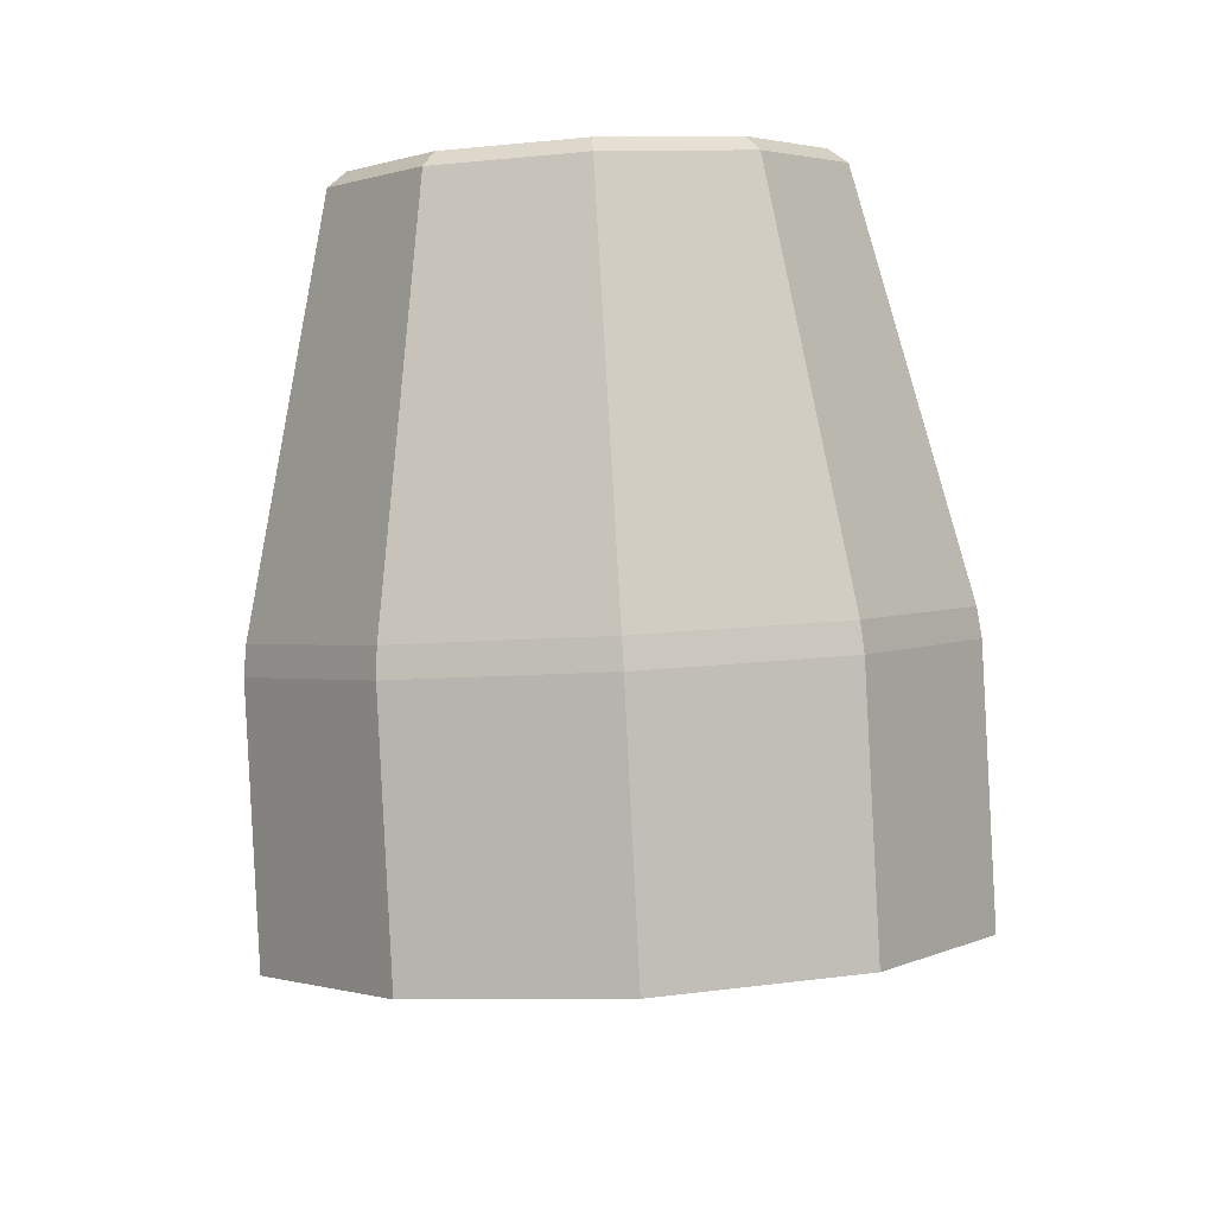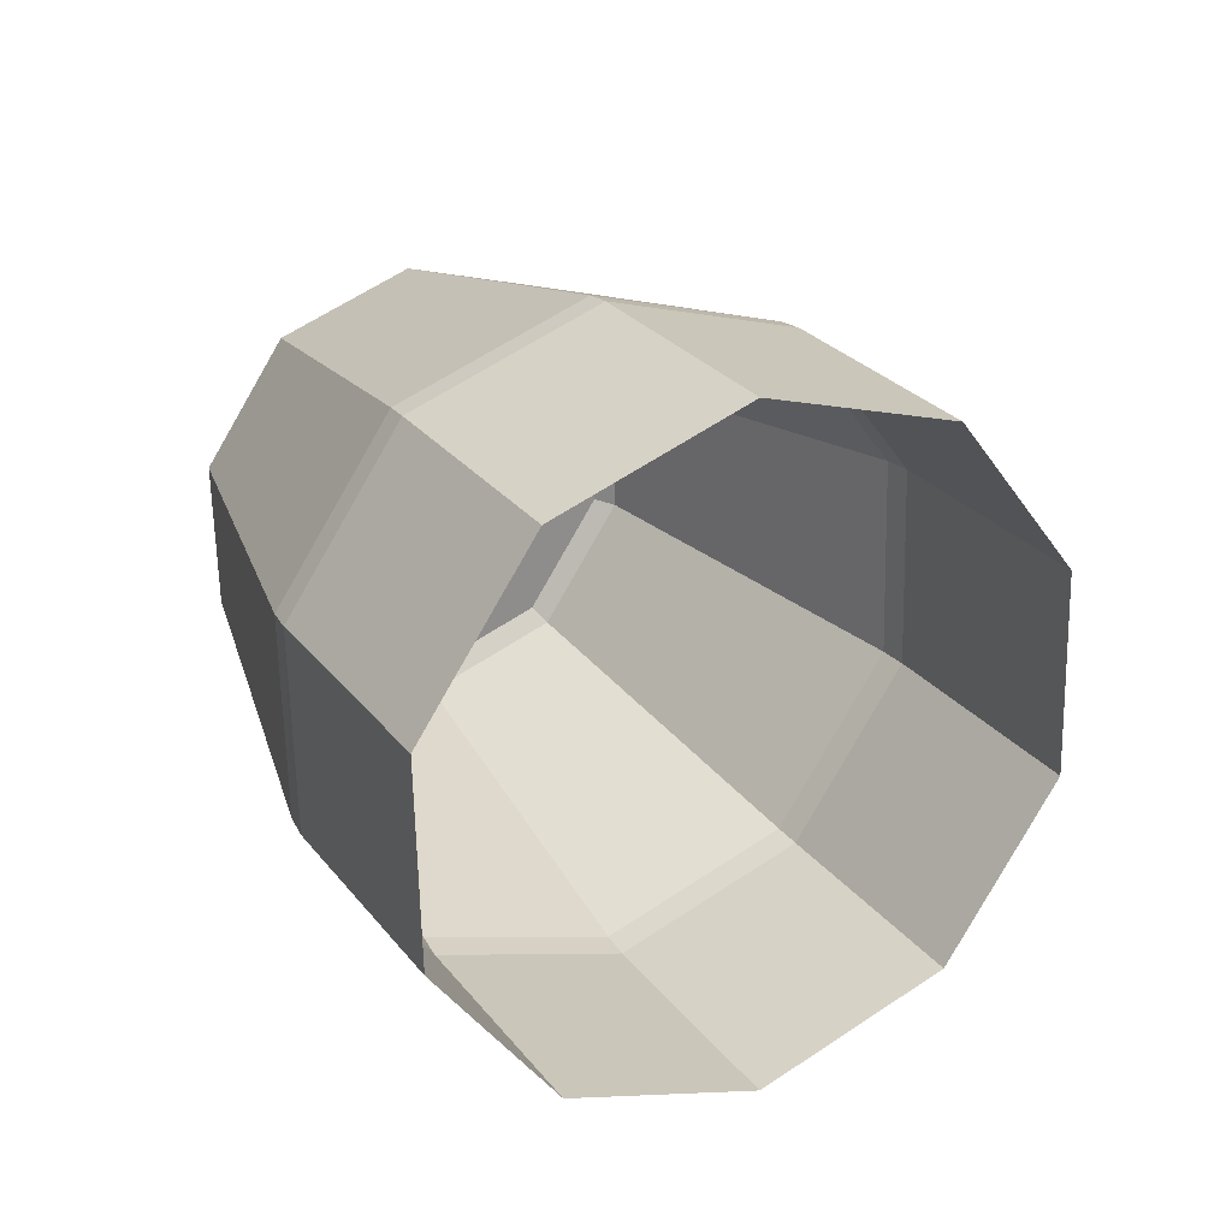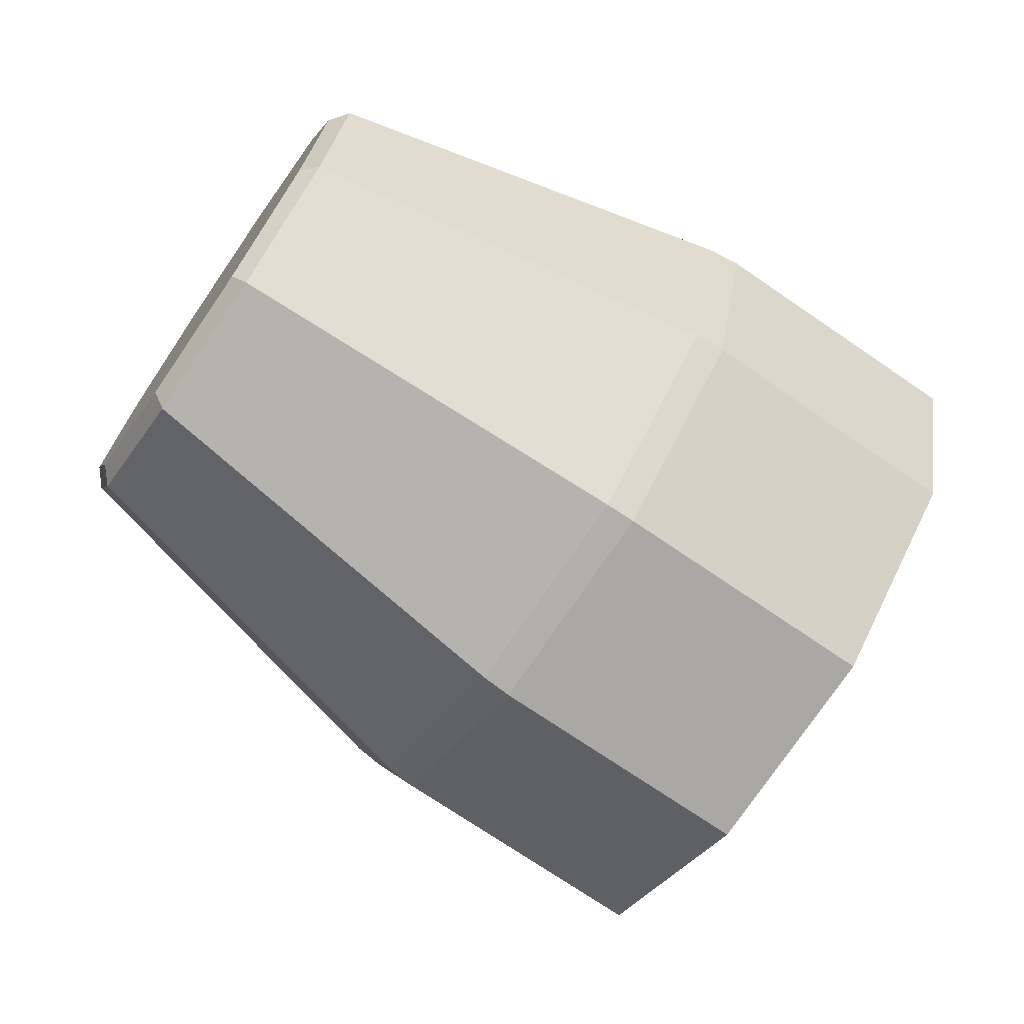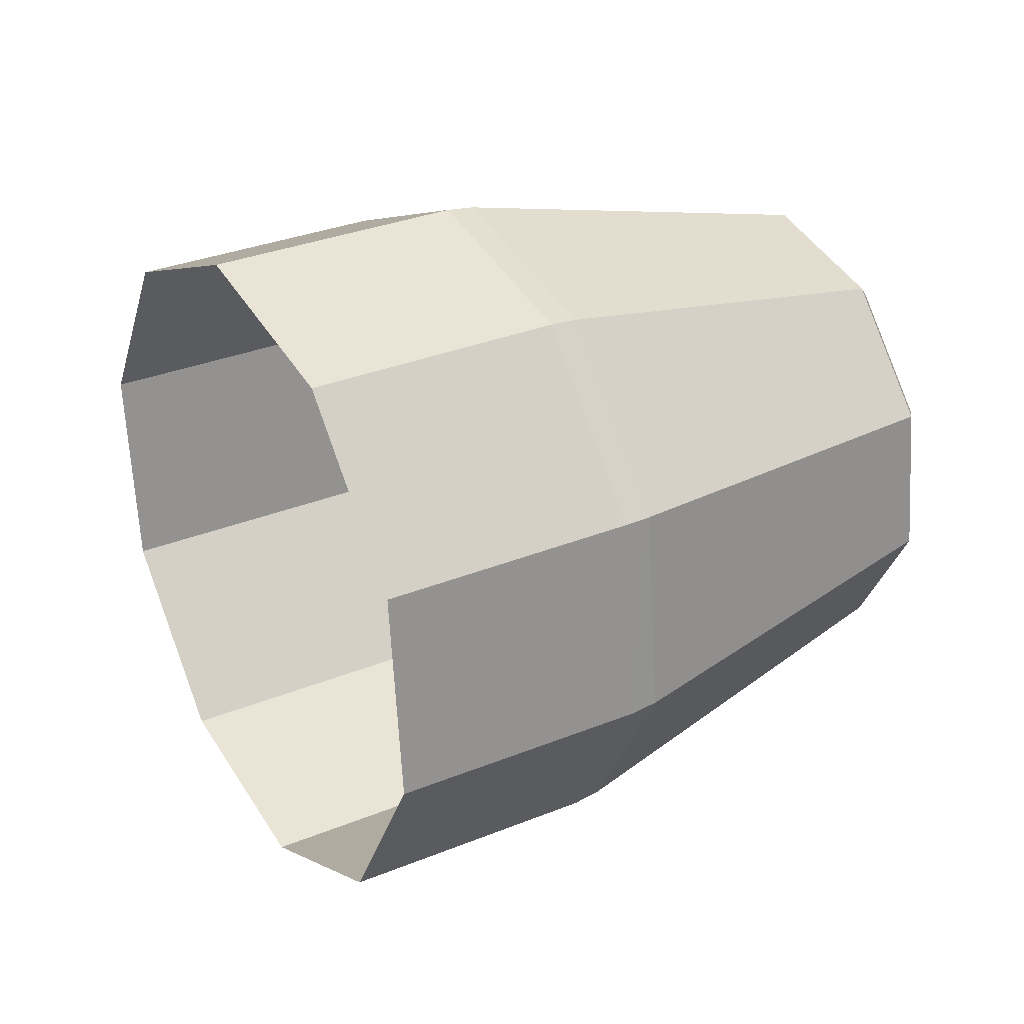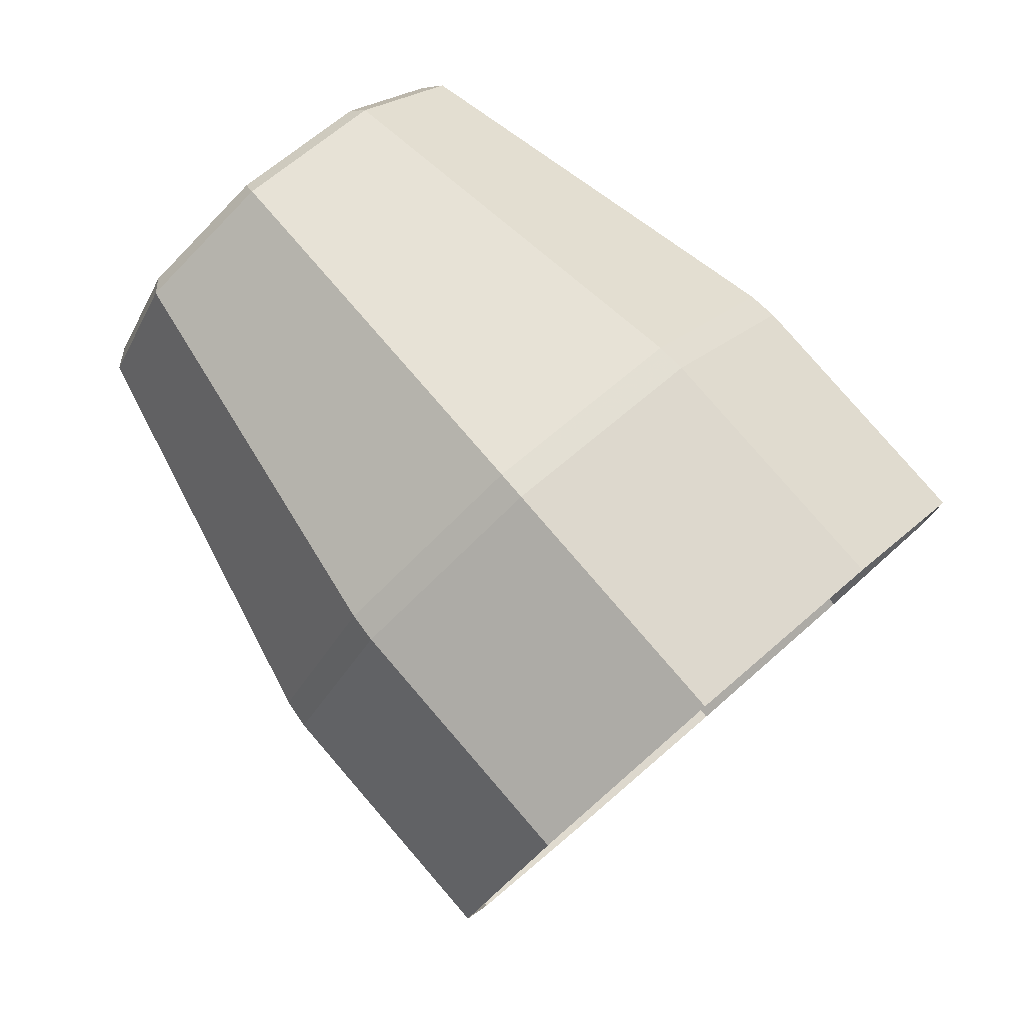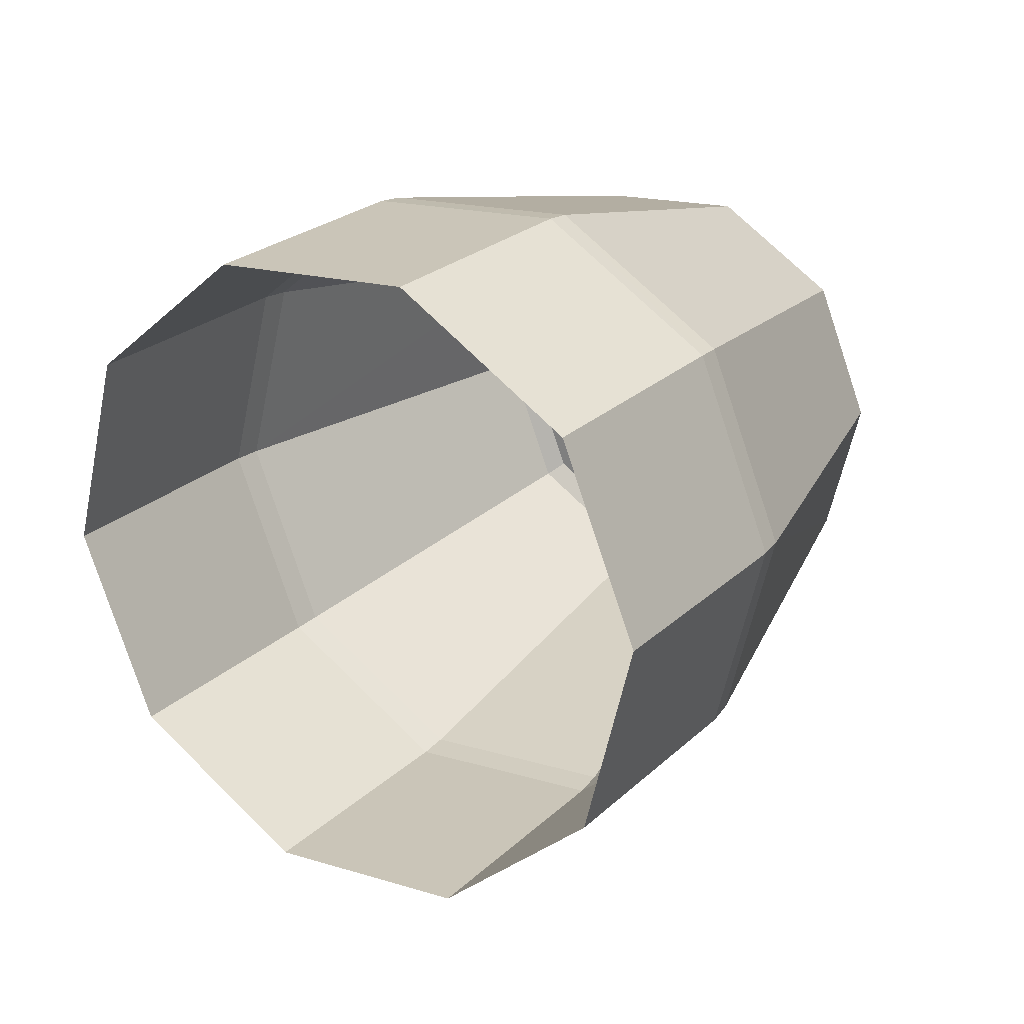
<metadata>
{"format":"obj","ext":"obj","renderer":"f3d","projection":"perspective","resolution":1024,"background":"white","views":[{"elev":61.7,"azim":176.6,"up":"+Y"},{"elev":-54.5,"azim":-73.0,"up":"+Z"},{"elev":45.6,"azim":107.8,"up":"+Y"},{"elev":-48.9,"azim":-96.0,"up":"+Y"},{"elev":39.1,"azim":131.0,"up":"+Y"},{"elev":-13.2,"azim":-141.0,"up":"+Y"}]}
</metadata>
<code>
o Cylinder23_1/Cylinder23/mesh8/mesh8-geometry#mesh8-geometry
v -0.000413 0.4256 -0.01783
v 0.007123 0.4228 -0.02759
v 0.007123 0.4277 -0.01906
v -0.000413 0.4207 -0.02636
v 0.01178 0.4284 -0.03079
v -0.000413 0.4263 -0.01696
v -0.007949 0.4277 -0.01906
v 0.01178 0.4333 -0.02226
v -0.007871 0.4284 -0.01817
v 0.007045 0.4284 -0.01817
v -0.007949 0.4228 -0.02759
v 0.01178 0.4352 -0.03476
v -0.000413 0.4368 -0.005814
v 0.004945 0.4383 -0.006685
v -0.01248 0.4339 -0.02135
v -0.0126 0.4333 -0.02226
v 0.01166 0.4339 -0.02135
v 0.01178 0.4401 -0.02622
v -0.00577 0.4383 -0.006685
v 0.008261 0.4423 -0.008965
v -0.0126 0.4284 -0.03079
v 0.007123 0.4408 -0.03796
v -0.005361 0.4391 -0.006509
v -0.000413 0.4377 -0.005706
v 0.004536 0.4391 -0.006509
v -0.01248 0.4407 -0.02527
v -0.009086 0.4423 -0.008965
v -0.0126 0.4401 -0.02622
v 0.008261 0.4472 -0.01178
v 0.01166 0.4407 -0.02527
v 0.007123 0.4457 -0.02943
v -0.00842 0.4427 -0.008614
v 0.007595 0.4427 -0.008614
v -0.0126 0.4352 -0.03476
v -0.000413 0.4429 -0.03919
v -0.00842 0.4472 -0.01122
v 0.007595 0.4472 -0.01122
v -0.007871 0.4461 -0.02844
v -0.009086 0.4472 -0.01178
v -0.007949 0.4457 -0.02943
v 0.004945 0.4511 -0.01406
v 0.007045 0.4461 -0.02844
v -0.000413 0.4478 -0.03065
v -0.000413 0.4523 -0.01413
v -0.007949 0.4408 -0.03796
v -0.005361 0.4509 -0.01332
v -0.000413 0.4482 -0.02966
v -0.00577 0.4511 -0.01406
v 0.004536 0.4509 -0.01332
v -0.000413 0.4526 -0.01494
f 1 2 3
f 1 4 2
f 5 3 2
f 6 1 3
f 1 7 4
f 8 3 5
f 6 9 1
f 6 3 10
f 1 9 7
f 7 11 4
f 8 10 3
f 12 8 5
f 13 9 6
f 14 6 10
f 15 7 9
f 16 11 7
f 17 10 8
f 18 8 12
f 13 19 9
f 13 6 14
f 20 14 10
f 15 16 7
f 19 15 9
f 16 21 11
f 20 10 17
f 18 17 8
f 22 18 12
f 13 23 19
f 14 24 13
f 20 25 14
f 26 16 15
f 27 15 19
f 28 21 16
f 29 20 17
f 30 17 18
f 31 18 22
f 24 23 13
f 23 32 19
f 14 25 24
f 20 33 25
f 26 28 16
f 27 26 15
f 19 32 27
f 28 34 21
f 29 33 20
f 29 17 30
f 31 30 18
f 31 22 35
f 25 23 24
f 23 36 32
f 37 25 33
f 38 28 26
f 39 26 27
f 36 27 32
f 40 34 28
f 29 37 33
f 41 29 30
f 42 30 31
f 31 35 43
f 37 23 25
f 44 36 23
f 38 40 28
f 39 38 26
f 36 39 27
f 40 45 34
f 37 29 41
f 41 30 42
f 42 31 43
f 43 35 45
f 37 44 23
f 44 46 36
f 38 47 40
f 48 38 39
f 36 46 39
f 40 43 45
f 37 41 49
f 41 42 50
f 42 43 47
f 37 49 44
f 46 44 48
f 48 47 38
f 40 47 43
f 39 46 48
f 49 41 50
f 50 42 47
f 49 50 44
f 48 44 50
f 48 50 47
f 3 2 1
f 2 4 1
f 2 3 5
f 3 1 6
f 4 7 1
f 5 3 8
f 1 9 6
f 10 3 6
f 7 9 1
f 4 11 7
f 3 10 8
f 5 8 12
f 6 9 13
f 10 6 14
f 9 7 15
f 7 11 16
f 8 10 17
f 12 8 18
f 9 19 13
f 14 6 13
f 10 14 20
f 7 16 15
f 9 15 19
f 11 21 16
f 17 10 20
f 8 17 18
f 12 18 22
f 19 23 13
f 13 24 14
f 14 25 20
f 15 16 26
f 19 15 27
f 16 21 28
f 17 20 29
f 18 17 30
f 22 18 31
f 13 23 24
f 19 32 23
f 24 25 14
f 25 33 20
f 16 28 26
f 15 26 27
f 27 32 19
f 21 34 28
f 20 33 29
f 30 17 29
f 18 30 31
f 35 22 31
f 24 23 25
f 32 36 23
f 33 25 37
f 26 28 38
f 27 26 39
f 32 27 36
f 28 34 40
f 33 37 29
f 30 29 41
f 31 30 42
f 43 35 31
f 25 23 37
f 23 36 44
f 28 40 38
f 26 38 39
f 27 39 36
f 34 45 40
f 41 29 37
f 42 30 41
f 43 31 42
f 45 35 43
f 23 44 37
f 36 46 44
f 40 47 38
f 39 38 48
f 39 46 36
f 45 43 40
f 49 41 37
f 50 42 41
f 47 43 42
f 44 49 37
f 48 44 46
f 38 47 48
f 43 47 40
f 48 46 39
f 50 41 49
f 47 42 50
f 44 50 49
f 50 44 48
f 47 50 48

</code>
